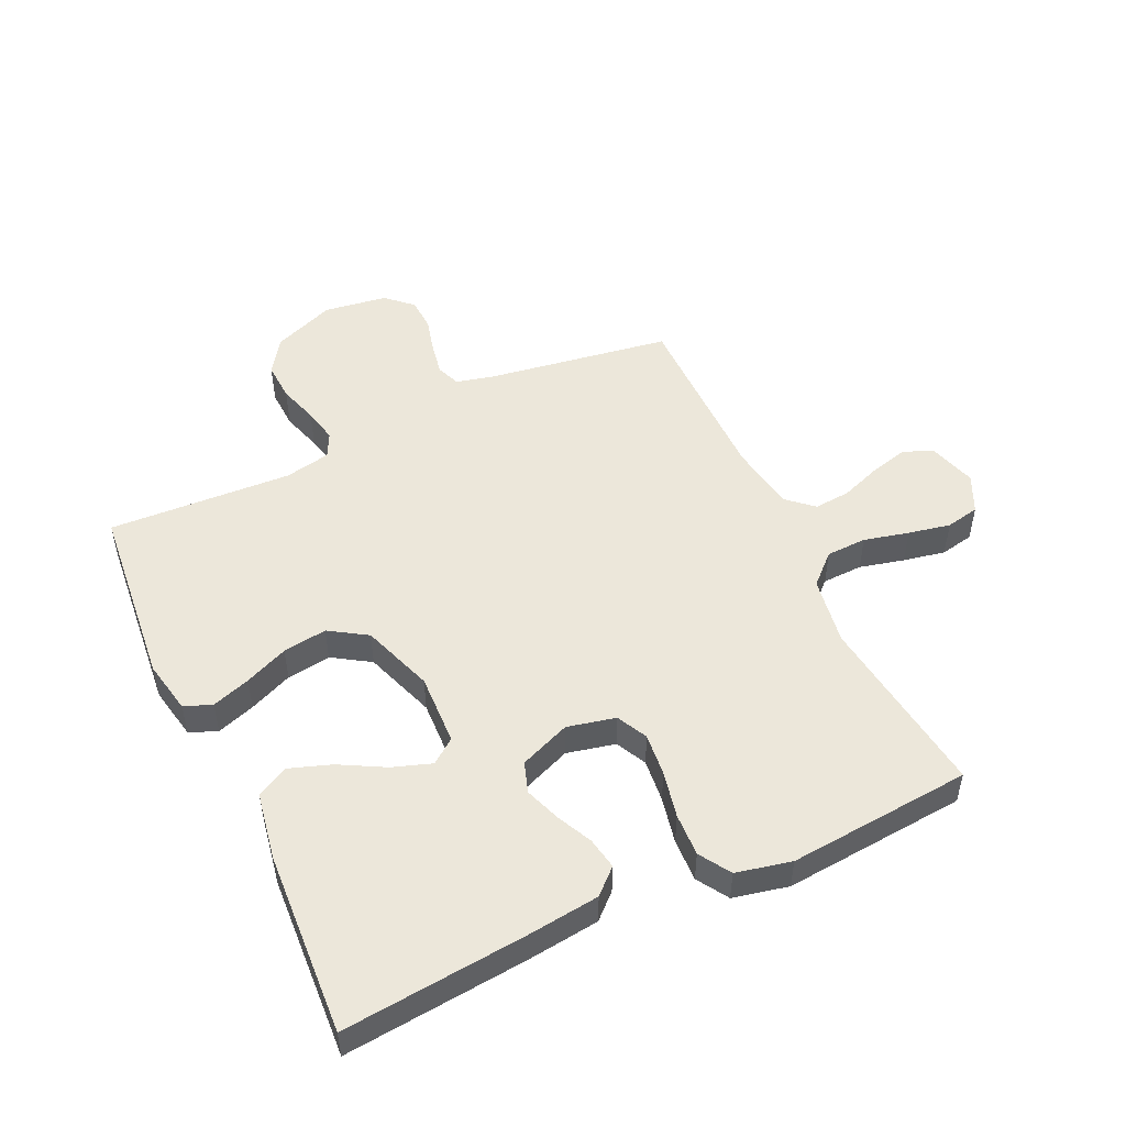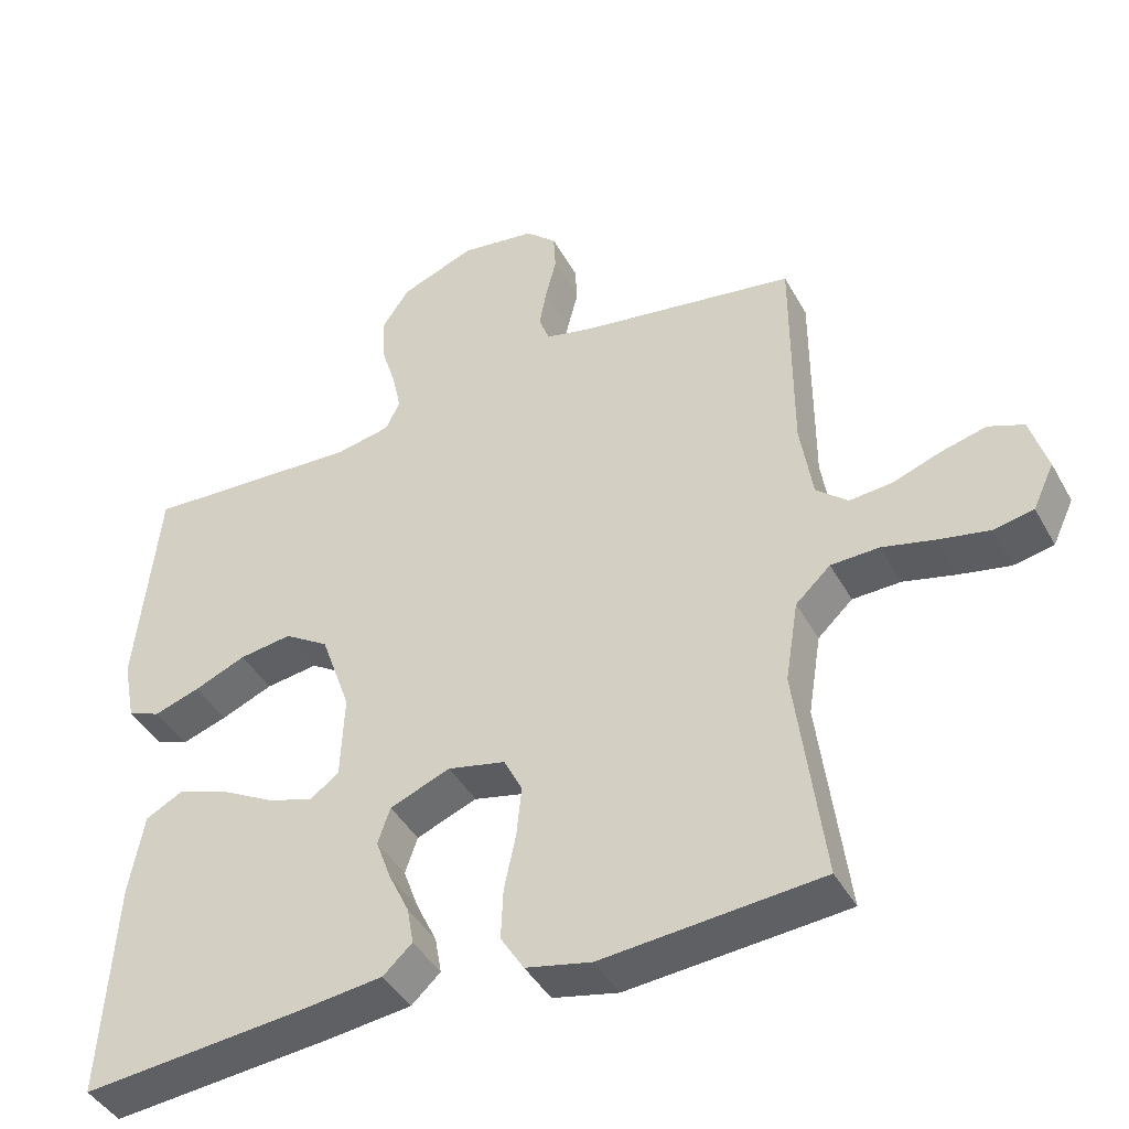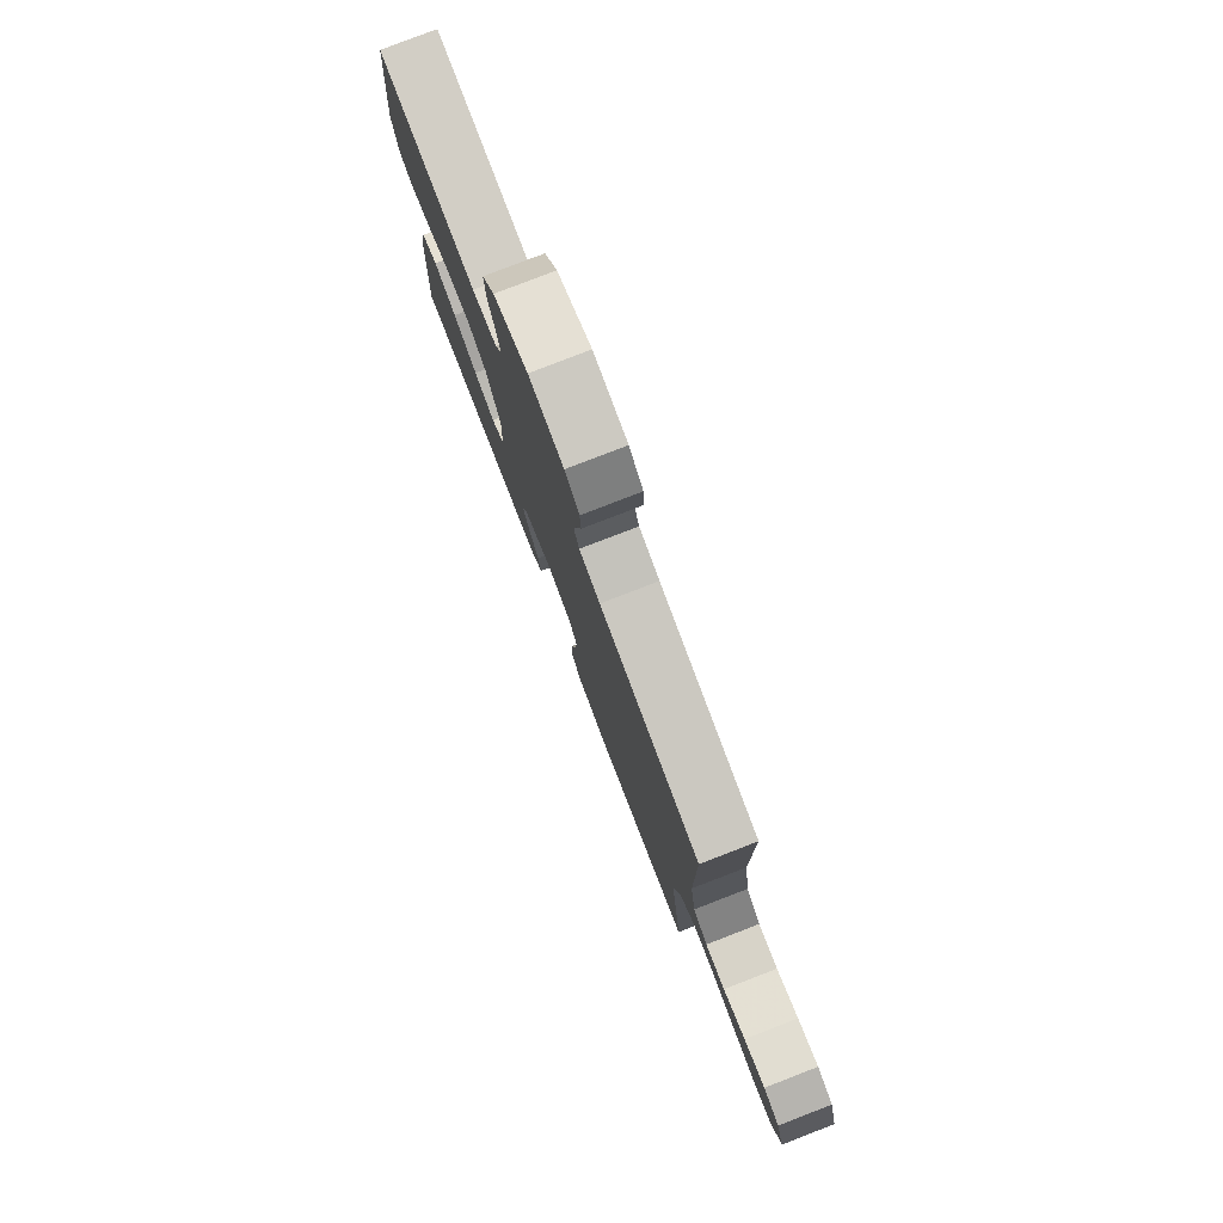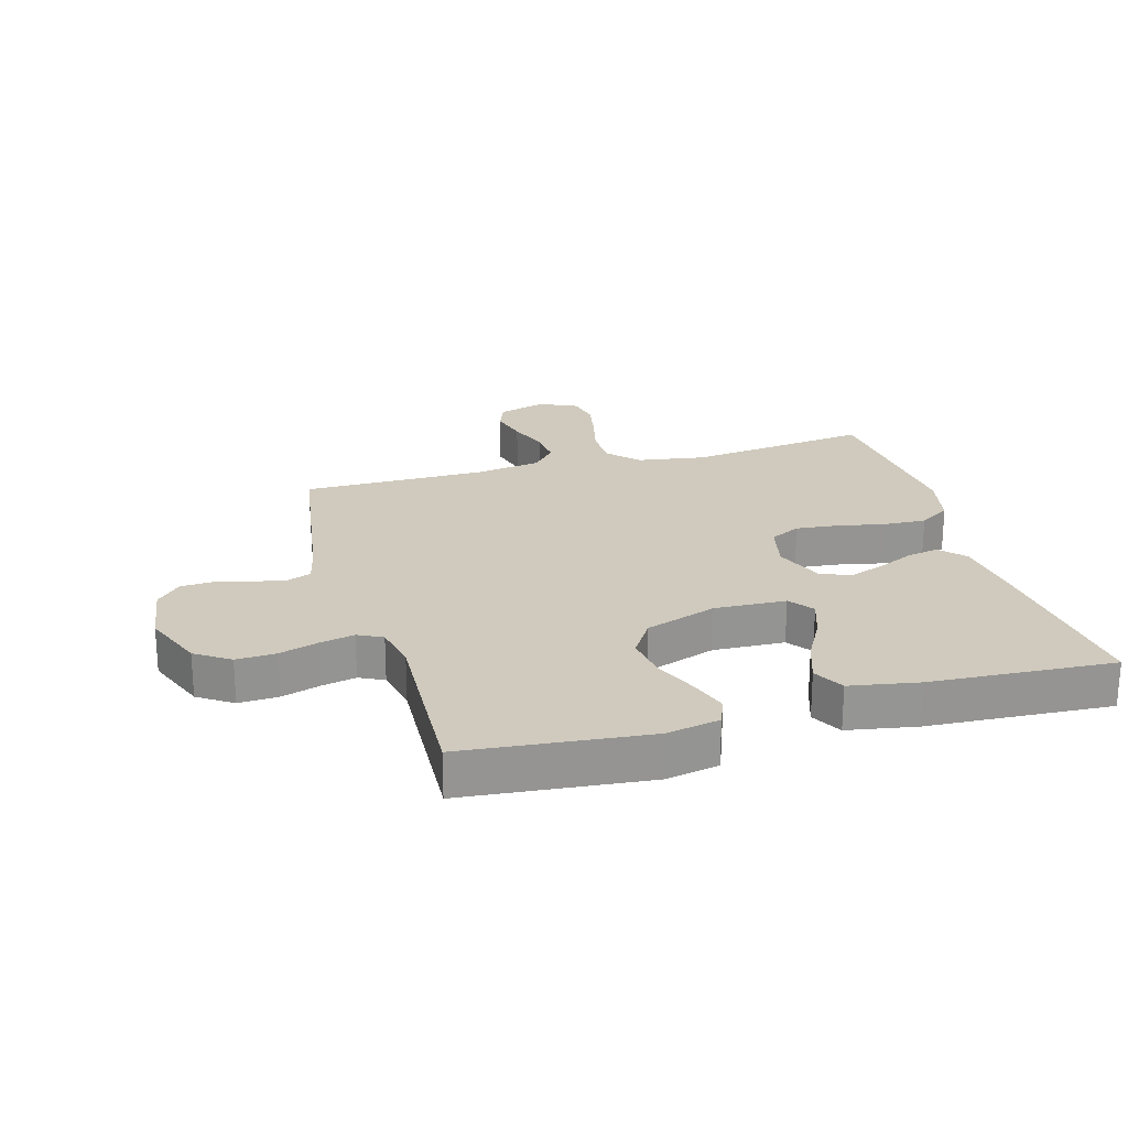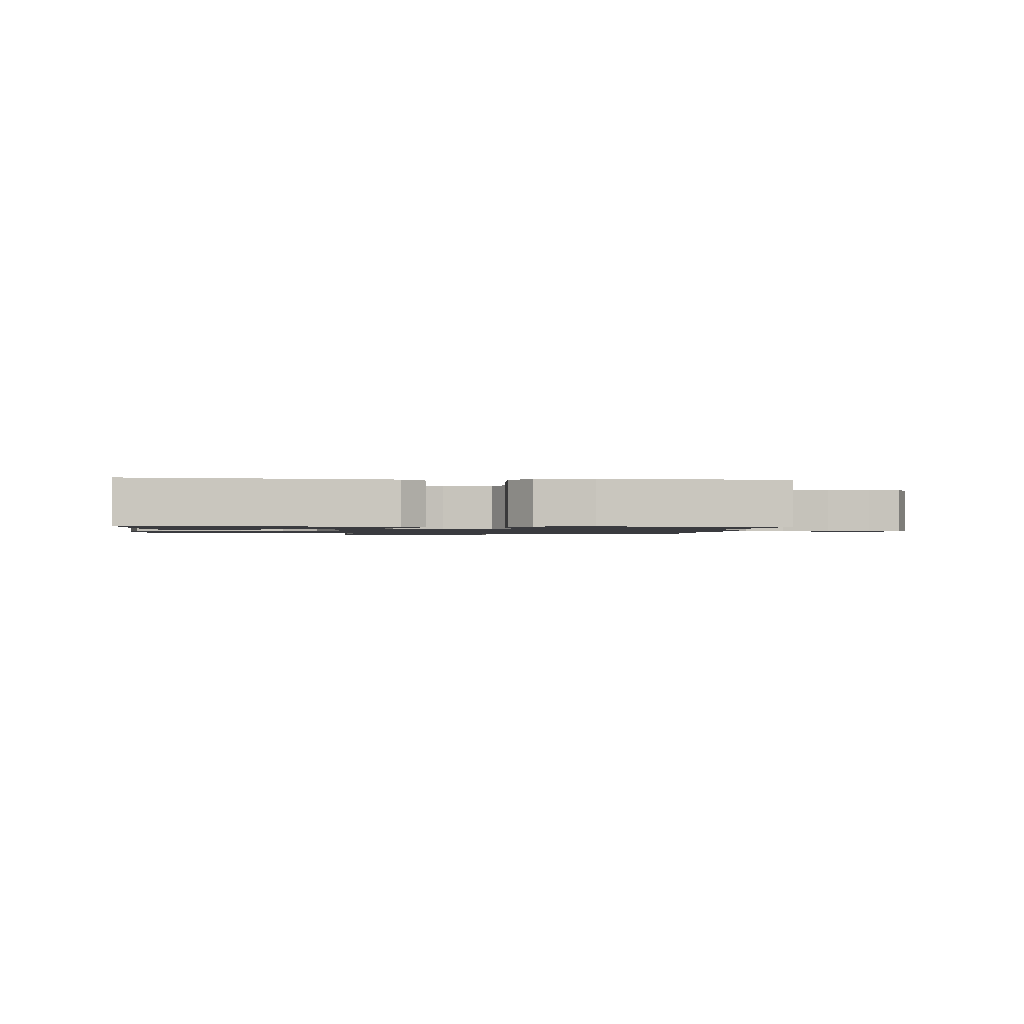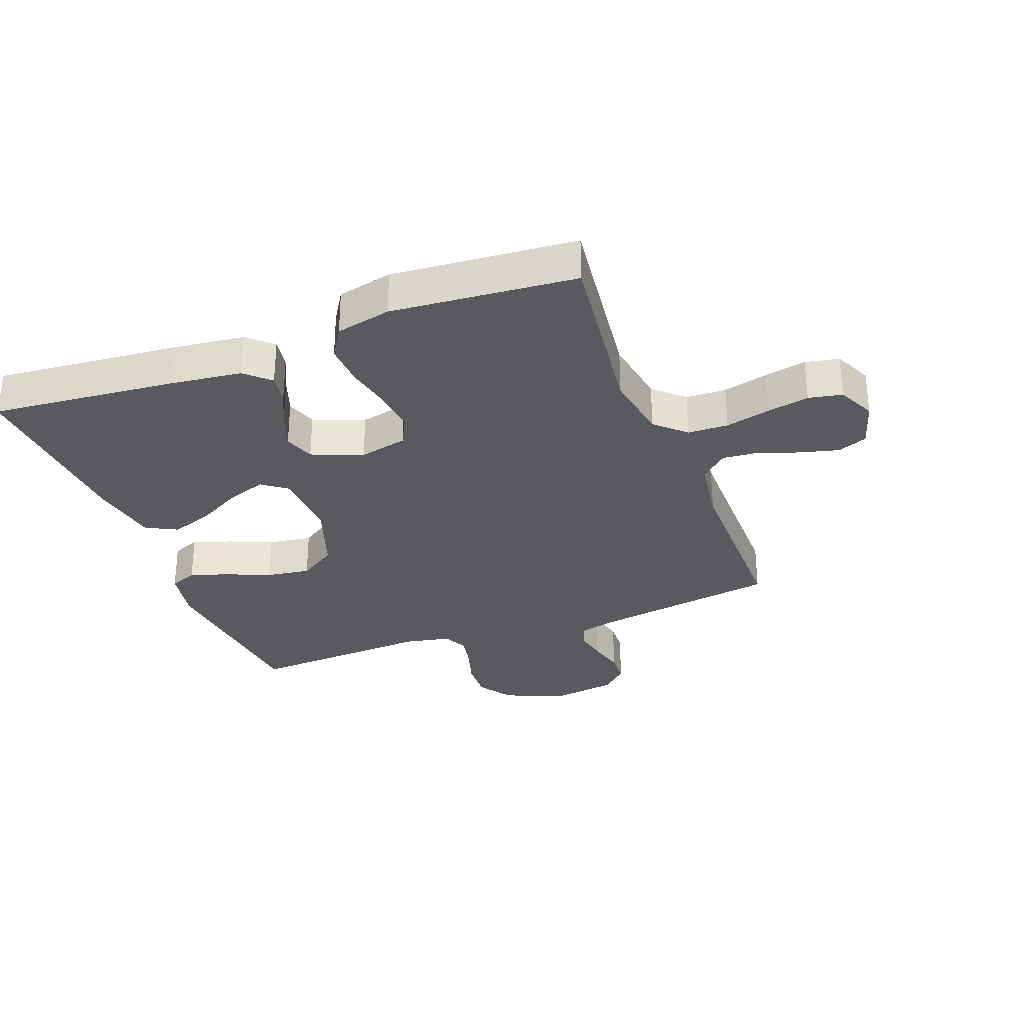
<metadata>
{"format":"obj","ext":"obj","renderer":"f3d","projection":"perspective","resolution":1024,"background":"white","views":[{"elev":50.8,"azim":154.9,"up":"+Y"},{"elev":-42.7,"azim":-153.0,"up":"+Z"},{"elev":79.7,"azim":-111.1,"up":"+Z"},{"elev":23.1,"azim":74.0,"up":"+Y"},{"elev":-1.2,"azim":174.2,"up":"+Y"},{"elev":-30.8,"azim":-159.2,"up":"+Y"}]}
</metadata>
<code>
v 0.5 0.07 0.5
v 0.53 0.07 0.2
v 0.513 0.07 0.113
v 0.468 0.07 0.095
v 0.405 0.07 0.116
v 0.334 0.07 0.146
v 0.262 0.07 0.156
v 0.201 0.07 0.117
v 0.16 0.07 0
v 0.165 0.07 -0.117
v 0.205 0.07 -0.147
v 0.269 0.07 -0.125
v 0.342 0.07 -0.085
v 0.411 0.07 -0.061
v 0.462 0.07 -0.088
v 0.482 0.07 -0.2
v 0.5 0.07 -0.5
v 0.2 0.07 -0.472
v 0.082 0.07 -0.458
v 0.042 0.07 -0.421
v 0.051 0.07 -0.37
v 0.079 0.07 -0.311
v 0.1 0.07 -0.253
v 0.083 0.07 -0.203
v 0 0.07 -0.17
v -0.079 0.07 -0.188
v -0.104 0.07 -0.238
v -0.097 0.07 -0.308
v -0.081 0.07 -0.384
v -0.078 0.07 -0.454
v -0.11 0.07 -0.505
v -0.2 0.07 -0.525
v -0.5 0.07 -0.5
v -0.462 0.07 -0.2
v -0.48 0.07 -0.088
v -0.528 0.07 -0.043
v -0.594 0.07 -0.041
v -0.667 0.07 -0.059
v -0.736 0.07 -0.073
v -0.791 0.07 -0.062
v -0.82 0.07 0
v -0.796 0.07 0.079
v -0.748 0.07 0.098
v -0.685 0.07 0.082
v -0.619 0.07 0.058
v -0.56 0.07 0.053
v -0.517 0.07 0.091
v -0.5 0.07 0.2
v -0.5 0.07 0.5
v -0.2 0.07 0.547
v -0.138 0.07 0.562
v -0.123 0.07 0.601
v -0.133 0.07 0.655
v -0.148 0.07 0.713
v -0.145 0.07 0.766
v -0.103 0.07 0.805
v 0 0.07 0.82
v 0.102 0.07 0.78
v 0.14 0.07 0.724
v 0.137 0.07 0.66
v 0.117 0.07 0.595
v 0.105 0.07 0.539
v 0.125 0.07 0.499
v 0.2 0.07 0.484
v 0.5 0 0.5
v 0.53 0 0.2
v 0.513 0 0.113
v 0.468 0 0.095
v 0.405 0 0.116
v 0.334 0 0.146
v 0.262 0 0.156
v 0.201 0 0.117
v 0.16 0 0
v 0.165 0 -0.117
v 0.205 0 -0.147
v 0.269 0 -0.125
v 0.342 0 -0.085
v 0.411 0 -0.061
v 0.462 0 -0.088
v 0.482 0 -0.2
v 0.5 0 -0.5
v 0.2 0 -0.472
v 0.082 0 -0.458
v 0.042 0 -0.421
v 0.051 0 -0.37
v 0.079 0 -0.311
v 0.1 0 -0.253
v 0.083 0 -0.203
v 0 0 -0.17
v -0.079 0 -0.188
v -0.104 0 -0.238
v -0.097 0 -0.308
v -0.081 0 -0.384
v -0.078 0 -0.454
v -0.11 0 -0.505
v -0.2 0 -0.525
v -0.5 0 -0.5
v -0.462 0 -0.2
v -0.48 0 -0.088
v -0.528 0 -0.043
v -0.594 0 -0.041
v -0.667 0 -0.059
v -0.736 0 -0.073
v -0.791 0 -0.062
v -0.82 0 0
v -0.796 0 0.079
v -0.748 0 0.098
v -0.685 0 0.082
v -0.619 0 0.058
v -0.56 0 0.053
v -0.517 0 0.091
v -0.5 0 0.2
v -0.5 0 0.5
v -0.2 0 0.547
v -0.138 0 0.562
v -0.123 0 0.601
v -0.133 0 0.655
v -0.148 0 0.713
v -0.145 0 0.766
v -0.103 0 0.805
v 0 0 0.82
v 0.102 0 0.78
v 0.14 0 0.724
v 0.137 0 0.66
v 0.117 0 0.595
v 0.105 0 0.539
v 0.125 0 0.499
v 0.2 0 0.484
f 59 60 61
f 58 59 61
f 57 58 61
f 56 57 61
f 55 56 61
f 54 55 61
f 53 54 61
f 52 53 61 62
f 51 52 62 63
f 48 49 50
f 50 51 63
f 48 50 63
f 47 48 63
f 43 44 45
f 42 43 45
f 41 42 45
f 40 41 45
f 39 40 45
f 38 39 45
f 37 38 45
f 36 37 45 46
f 47 63 64
f 46 47 64
f 36 46 64
f 35 36 64
f 32 33 34
f 31 32 34
f 30 31 34
f 29 30 34
f 28 29 34
f 20 21 22
f 19 20 22
f 18 19 22
f 17 18 22
f 16 17 22
f 15 16 22
f 14 15 22
f 13 14 22
f 12 13 22
f 11 12 22 23
f 10 11 23 24
f 4 5 6
f 3 4 6
f 2 3 6
f 1 2 6
f 64 1 6
f 64 6 7
f 35 64 7 8
f 27 28 34 35
f 26 27 35
f 35 8 9
f 26 35 9
f 25 26 9
f 9 10 24 25
f 125 124 123
f 125 123 122
f 125 122 121
f 125 121 120
f 125 120 119
f 125 119 118
f 125 118 117
f 126 125 117 116
f 127 126 116 115
f 114 113 112
f 127 115 114
f 127 114 112
f 127 112 111
f 109 108 107
f 109 107 106
f 109 106 105
f 109 105 104
f 109 104 103
f 109 103 102
f 109 102 101
f 110 109 101 100
f 128 127 111
f 128 111 110
f 128 110 100
f 128 100 99
f 98 97 96
f 98 96 95
f 98 95 94
f 98 94 93
f 98 93 92
f 86 85 84
f 86 84 83
f 86 83 82
f 86 82 81
f 86 81 80
f 86 80 79
f 86 79 78
f 86 78 77
f 86 77 76
f 87 86 76 75
f 88 87 75 74
f 70 69 68
f 70 68 67
f 70 67 66
f 70 66 65
f 70 65 128
f 71 70 128
f 72 71 128 99
f 99 98 92 91
f 99 91 90
f 73 72 99
f 73 99 90
f 73 90 89
f 89 88 74 73
f 1 65 66 2
f 2 66 67 3
f 3 67 68 4
f 4 68 69 5
f 5 69 70 6
f 6 70 71 7
f 7 71 72 8
f 8 72 73 9
f 9 73 74 10
f 10 74 75 11
f 11 75 76 12
f 12 76 77 13
f 13 77 78 14
f 14 78 79 15
f 15 79 80 16
f 16 80 81 17
f 17 81 82 18
f 18 82 83 19
f 19 83 84 20
f 20 84 85 21
f 21 85 86 22
f 22 86 87 23
f 23 87 88 24
f 24 88 89 25
f 25 89 90 26
f 26 90 91 27
f 27 91 92 28
f 28 92 93 29
f 29 93 94 30
f 30 94 95 31
f 31 95 96 32
f 32 96 97 33
f 33 97 98 34
f 34 98 99 35
f 35 99 100 36
f 36 100 101 37
f 37 101 102 38
f 38 102 103 39
f 39 103 104 40
f 40 104 105 41
f 41 105 106 42
f 42 106 107 43
f 43 107 108 44
f 44 108 109 45
f 45 109 110 46
f 46 110 111 47
f 47 111 112 48
f 48 112 113 49
f 49 113 114 50
f 50 114 115 51
f 51 115 116 52
f 52 116 117 53
f 53 117 118 54
f 54 118 119 55
f 55 119 120 56
f 56 120 121 57
f 57 121 122 58
f 58 122 123 59
f 59 123 124 60
f 60 124 125 61
f 61 125 126 62
f 62 126 127 63
f 63 127 128 64
f 64 128 65 1

</code>
